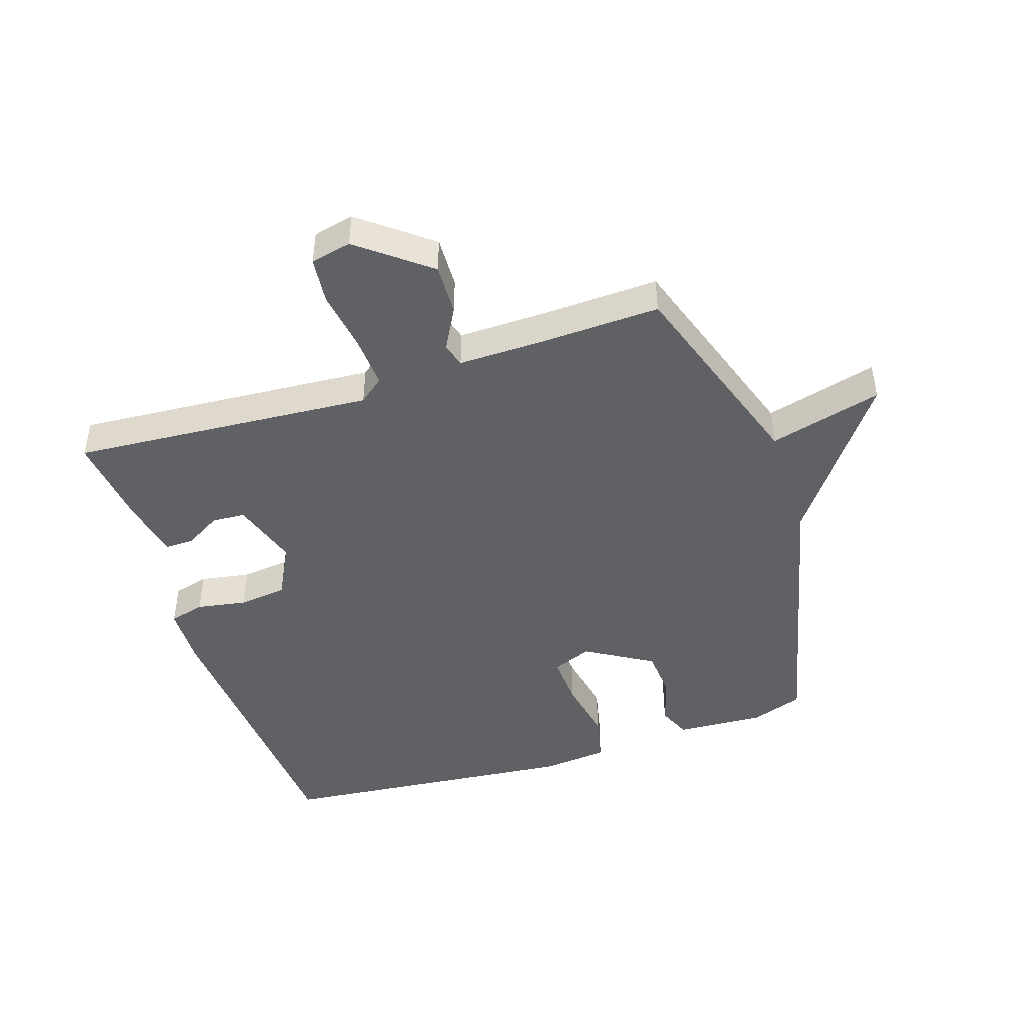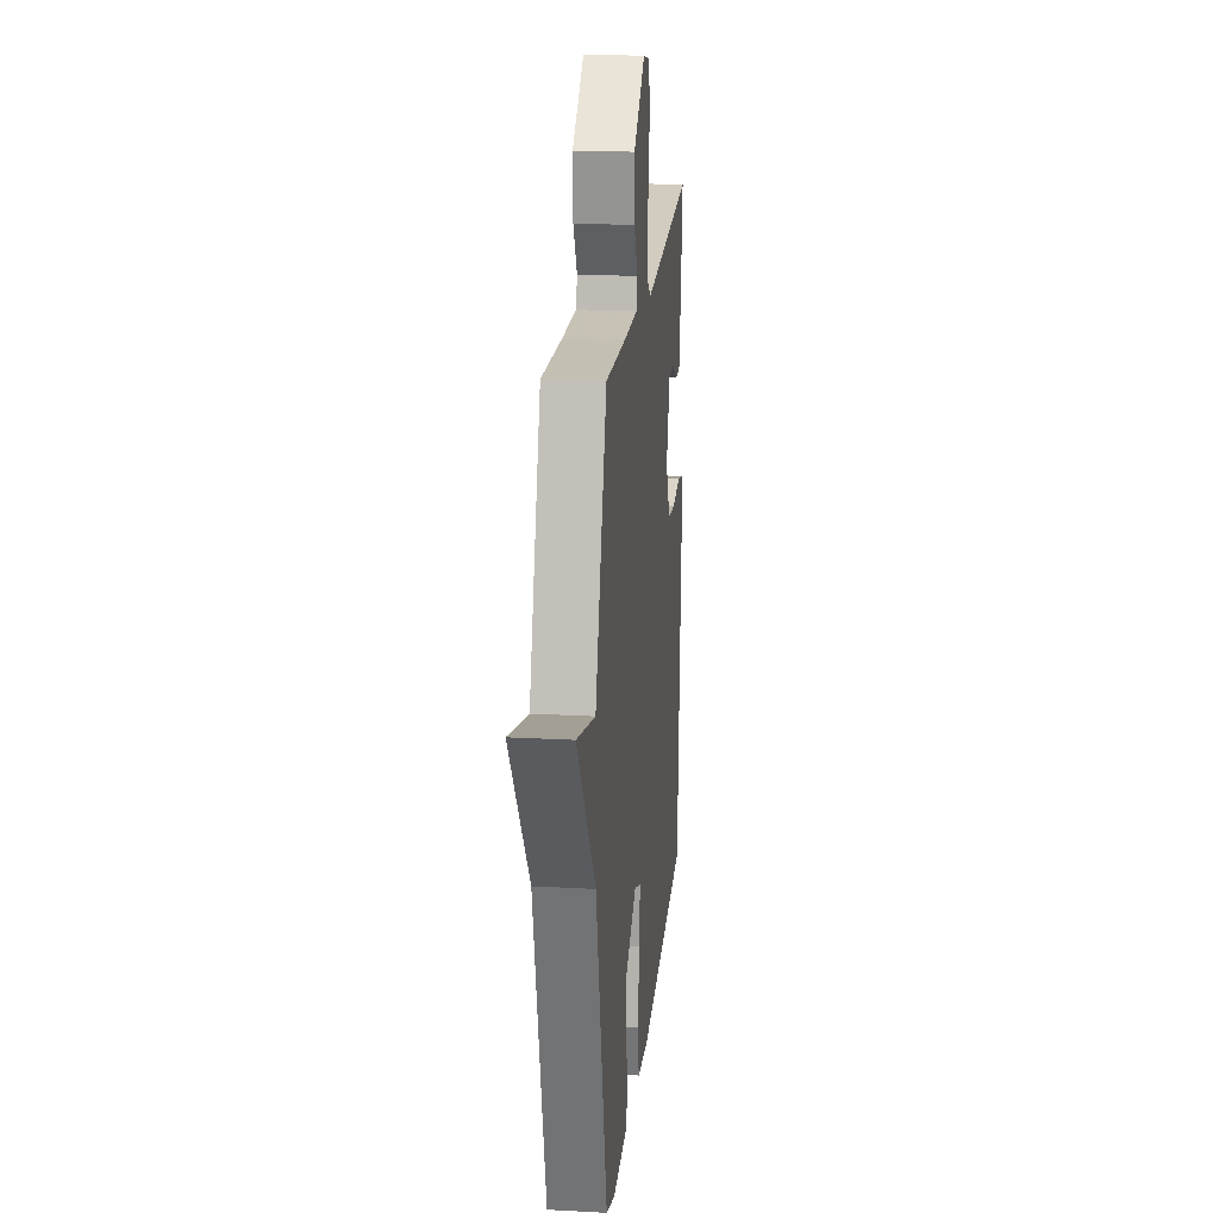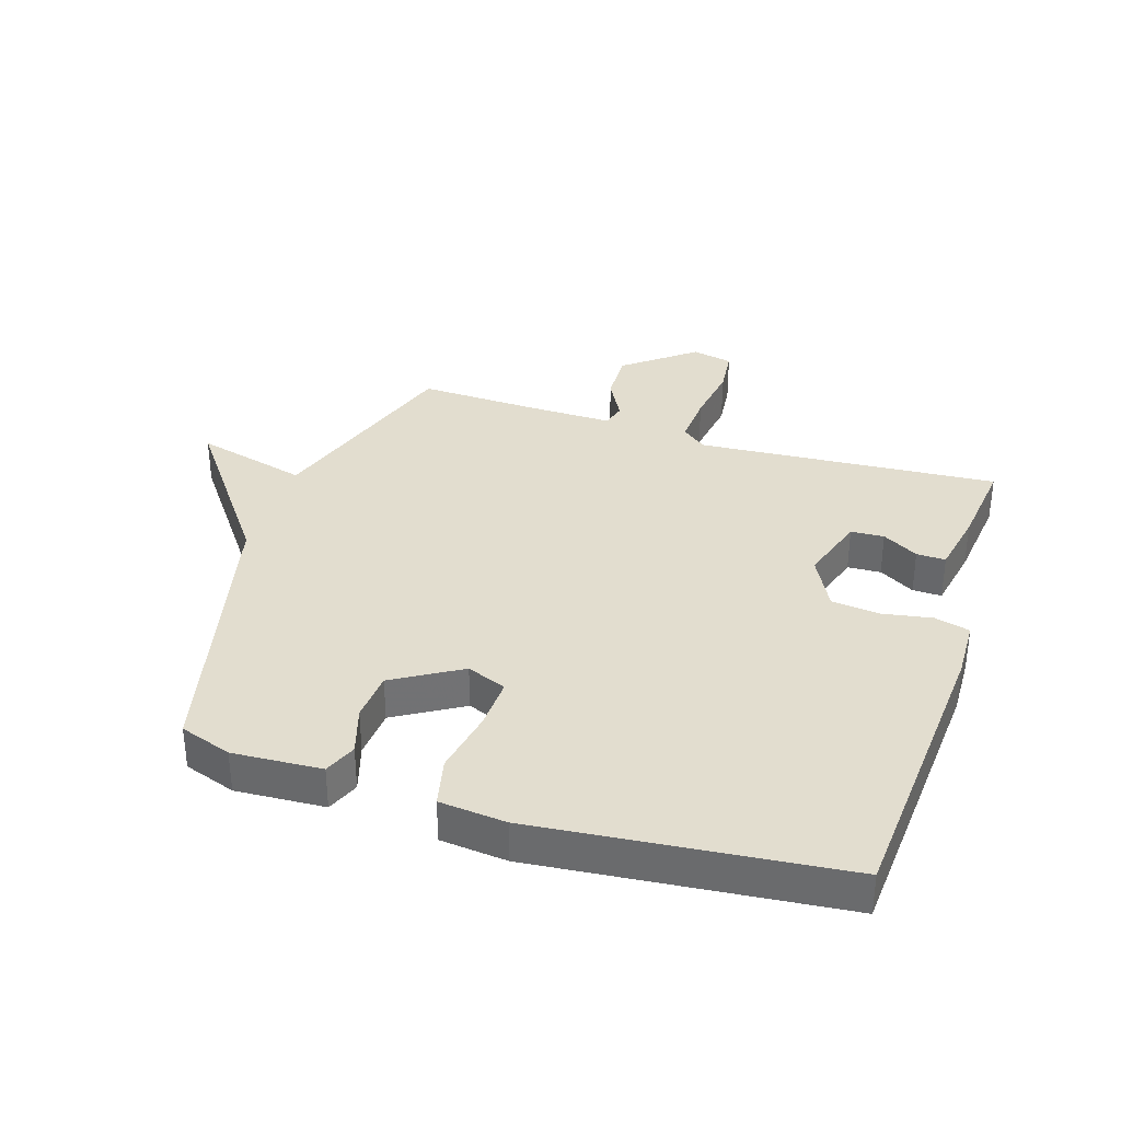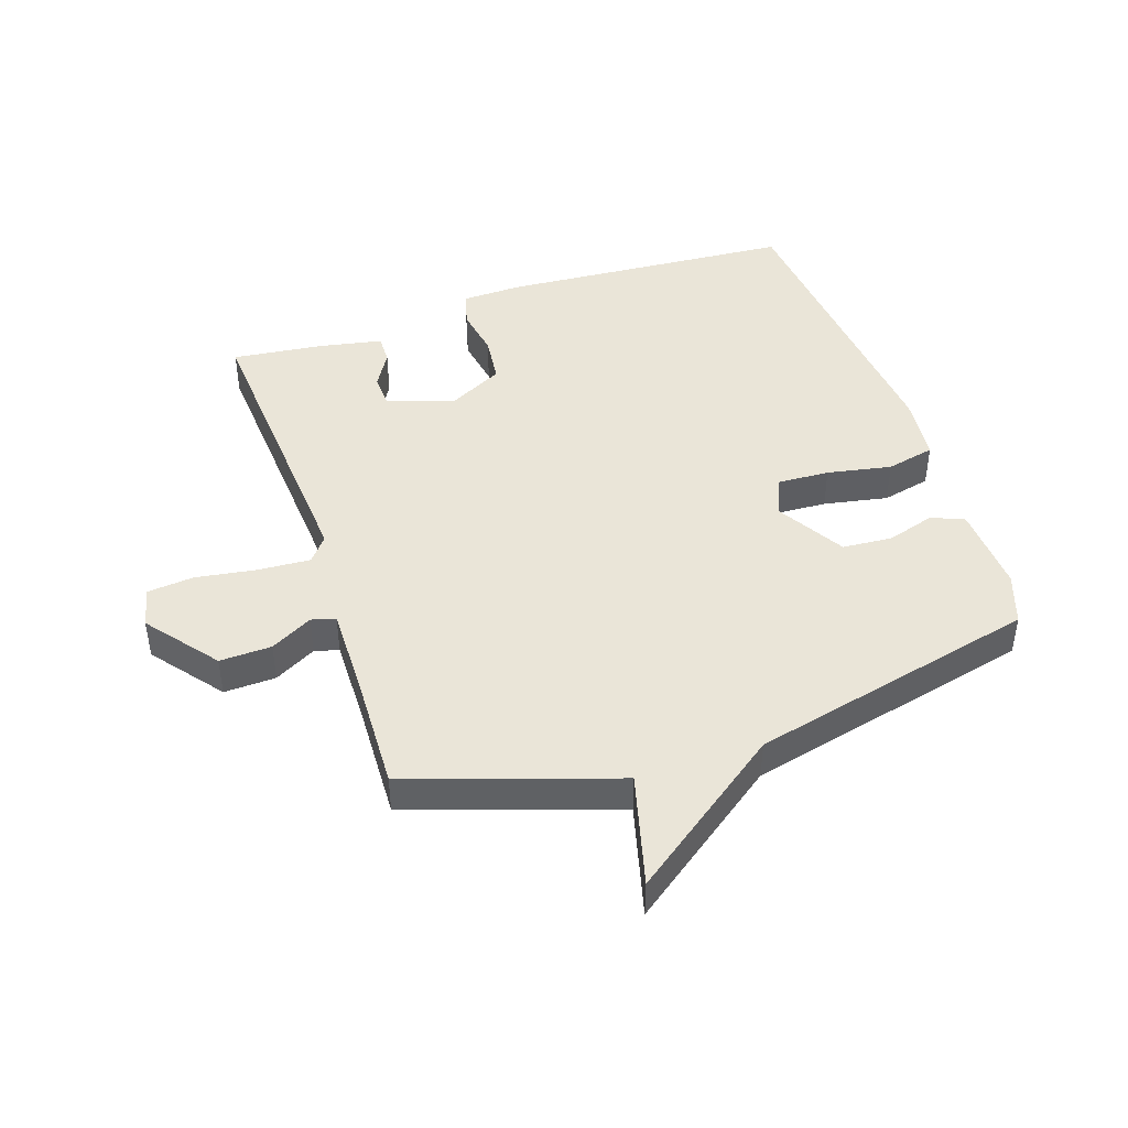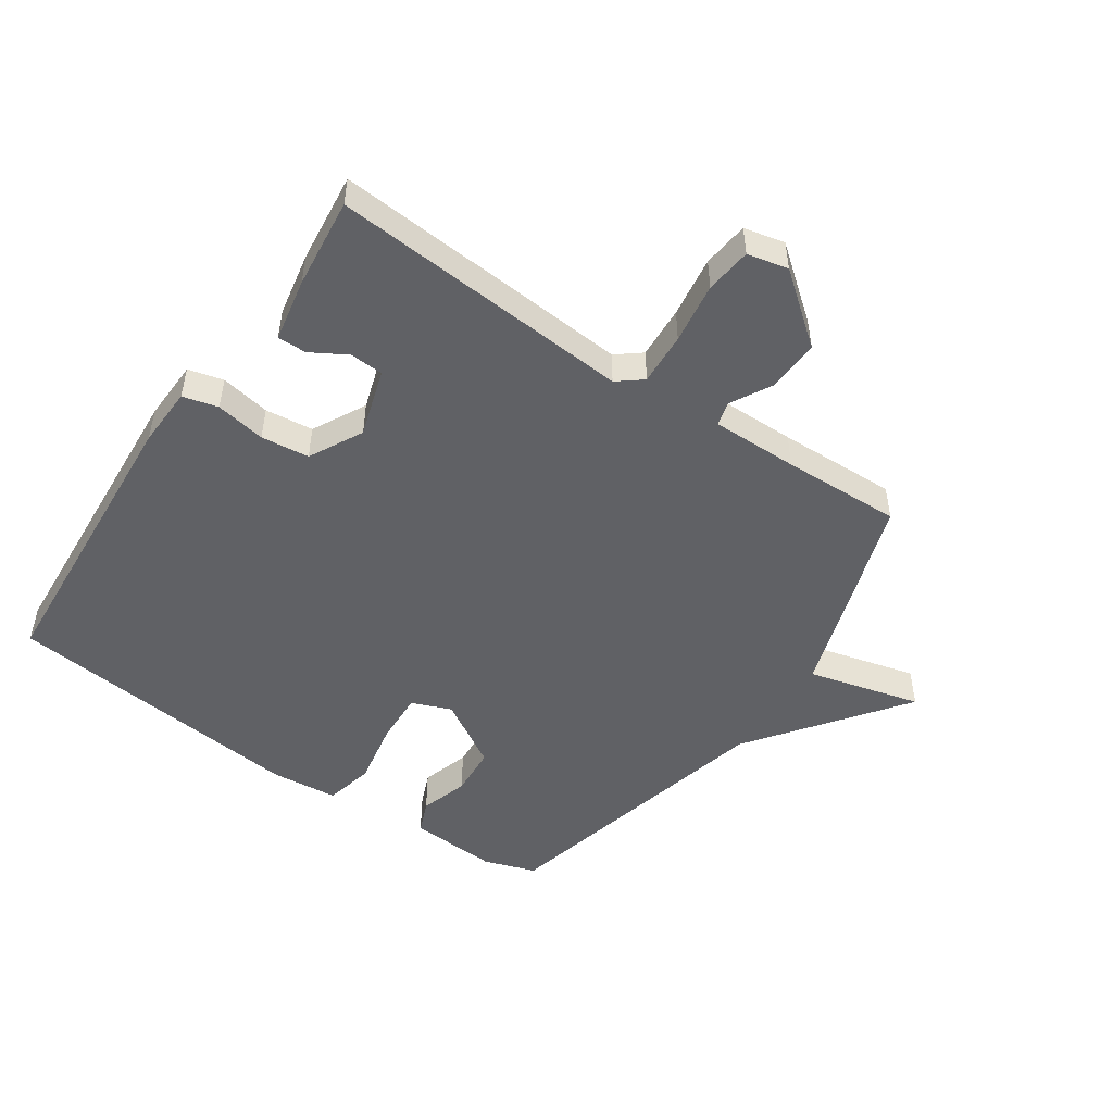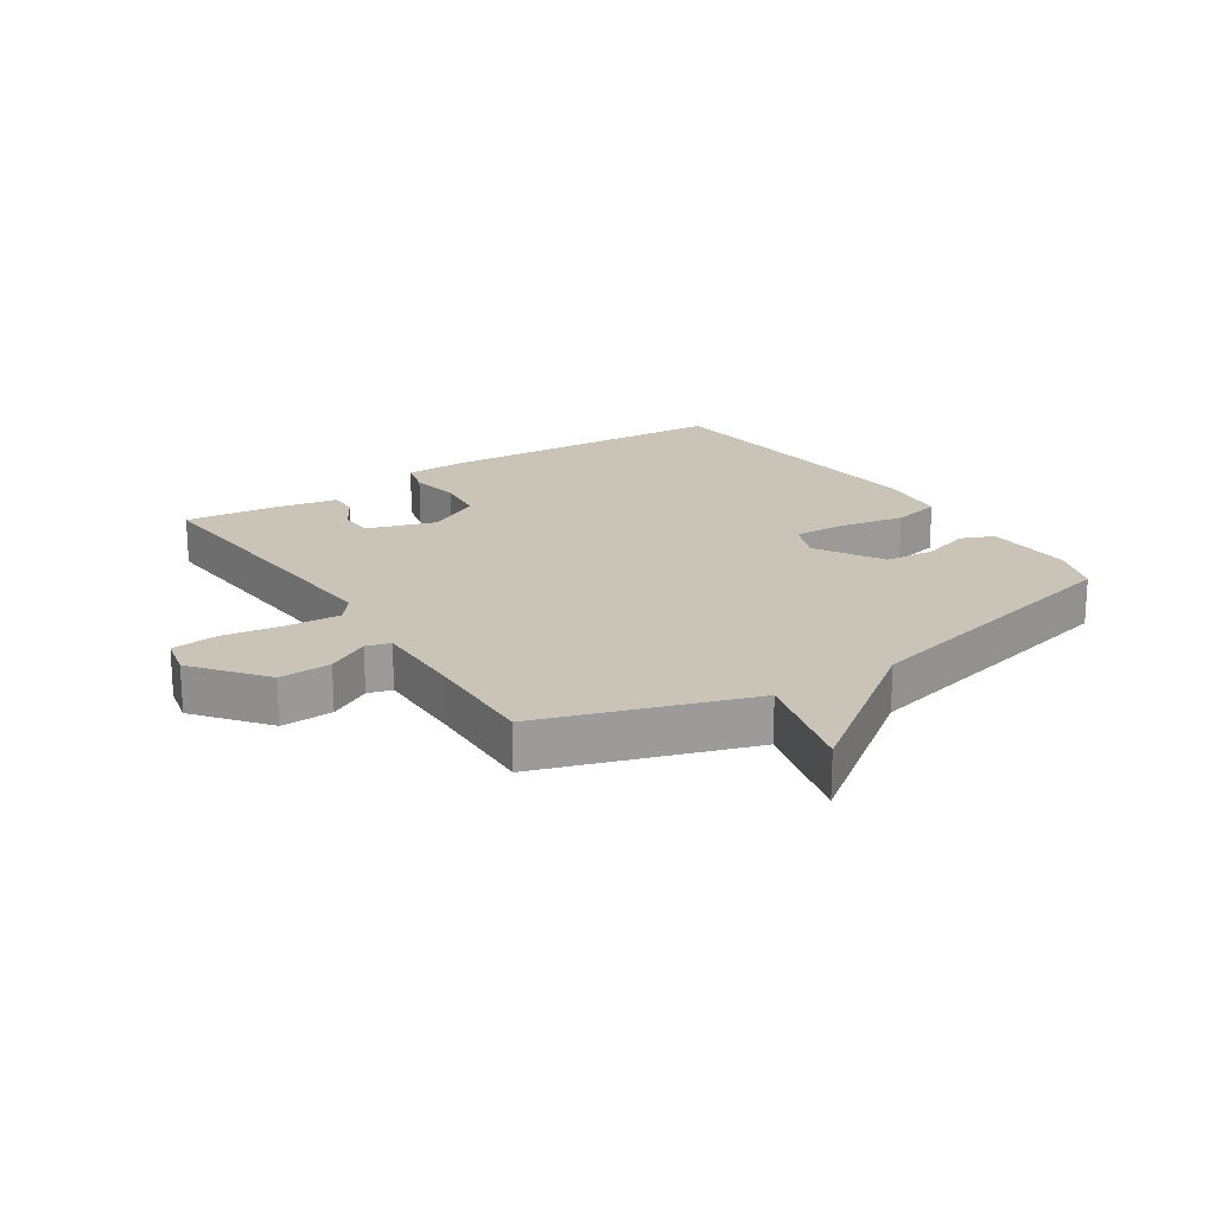
<metadata>
{"format":"obj","ext":"obj","renderer":"f3d","projection":"perspective","resolution":1024,"background":"white","views":[{"elev":-45.4,"azim":18.1,"up":"+Y"},{"elev":19.9,"azim":95.9,"up":"+Z"},{"elev":34.8,"azim":-162.3,"up":"+Y"},{"elev":44.6,"azim":71.5,"up":"+Y"},{"elev":-49.9,"azim":-34.5,"up":"+Y"},{"elev":20.0,"azim":56.6,"up":"+Y"}]}
</metadata>
<code>
v -0.5 0.07 -0.5
v -0.533 0.07 -0.023
v -0.53 0.07 0.075
v -0.473 0.07 0.09
v -0.392 0.07 0.076
v -0.314 0.07 0.085
v -0.269 0.07 0.172
v -0.304 0.07 0.282
v -0.358 0.07 0.285
v -0.416 0.07 0.251
v -0.463 0.07 0.25
v -0.483 0.07 0.353
v -0.5 0.07 0.5
v -0.011 0.07 0.465
v 0.029 0.07 0.497
v 0.024 0.07 0.582
v 0.009 0.07 0.681
v 0.017 0.07 0.756
v 0.083 0.07 0.771
v 0.196 0.07 0.682
v 0.193 0.07 0.598
v 0.156 0.07 0.53
v 0.167 0.07 0.491
v 0.307 0.07 0.493
v 0.5 0.07 0.5
v 0.611 0.07 0.166
v 0.794 0.07 0.214
v 0.611 0.07 -0.034
v 0.5 0.07 -0.5
v 0.416 0.07 -0.529
v 0.272 0.07 -0.521
v 0.25 0.07 -0.468
v 0.274 0.07 -0.39
v 0.268 0.07 -0.309
v 0.159 0.07 -0.244
v 0.095 0.07 -0.27
v 0.099 0.07 -0.355
v 0.119 0.07 -0.459
v 0.101 0.07 -0.538
v -0.007 0.07 -0.549
v -0.5 0 -0.5
v -0.533 0 -0.023
v -0.53 0 0.075
v -0.473 0 0.09
v -0.392 0 0.076
v -0.314 0 0.085
v -0.269 0 0.172
v -0.304 0 0.282
v -0.358 0 0.285
v -0.416 0 0.251
v -0.463 0 0.25
v -0.483 0 0.353
v -0.5 0 0.5
v -0.011 0 0.465
v 0.029 0 0.497
v 0.024 0 0.582
v 0.009 0 0.681
v 0.017 0 0.756
v 0.083 0 0.771
v 0.196 0 0.682
v 0.193 0 0.598
v 0.156 0 0.53
v 0.167 0 0.491
v 0.307 0 0.493
v 0.5 0 0.5
v 0.611 0 0.166
v 0.794 0 0.214
v 0.611 0 -0.034
v 0.5 0 -0.5
v 0.416 0 -0.529
v 0.272 0 -0.521
v 0.25 0 -0.468
v 0.274 0 -0.39
v 0.268 0 -0.309
v 0.159 0 -0.244
v 0.095 0 -0.27
v 0.099 0 -0.355
v 0.119 0 -0.459
v 0.101 0 -0.538
v -0.007 0 -0.549
f 3 4 5
f 2 3 5
f 1 2 5
f 40 1 5
f 39 40 5
f 38 39 5
f 37 38 5
f 36 37 5 6
f 35 36 6 7
f 34 35 7 8
f 31 32 33
f 30 31 33
f 29 30 33
f 28 29 33
f 28 33 34
f 27 28 34
f 26 27 34
f 26 34 8
f 25 26 8
f 24 25 8
f 20 21 22
f 19 20 22
f 18 19 22
f 17 18 22
f 16 17 22
f 15 16 22 23
f 14 15 23
f 11 12 13 14
f 9 10 11
f 9 11 14 23
f 8 9 23 24
f 45 44 43
f 45 43 42
f 45 42 41
f 45 41 80
f 45 80 79
f 45 79 78
f 45 78 77
f 46 45 77 76
f 47 46 76 75
f 48 47 75 74
f 73 72 71
f 73 71 70
f 73 70 69
f 73 69 68
f 74 73 68
f 74 68 67
f 74 67 66
f 48 74 66
f 48 66 65
f 48 65 64
f 62 61 60
f 62 60 59
f 62 59 58
f 62 58 57
f 62 57 56
f 63 62 56 55
f 63 55 54
f 54 53 52 51
f 51 50 49
f 63 54 51 49
f 64 63 49 48
f 1 41 42 2
f 2 42 43 3
f 3 43 44 4
f 4 44 45 5
f 5 45 46 6
f 6 46 47 7
f 7 47 48 8
f 8 48 49 9
f 9 49 50 10
f 10 50 51 11
f 11 51 52 12
f 12 52 53 13
f 13 53 54 14
f 14 54 55 15
f 15 55 56 16
f 16 56 57 17
f 17 57 58 18
f 18 58 59 19
f 19 59 60 20
f 20 60 61 21
f 21 61 62 22
f 22 62 63 23
f 23 63 64 24
f 24 64 65 25
f 25 65 66 26
f 26 66 67 27
f 27 67 68 28
f 28 68 69 29
f 29 69 70 30
f 30 70 71 31
f 31 71 72 32
f 32 72 73 33
f 33 73 74 34
f 34 74 75 35
f 35 75 76 36
f 36 76 77 37
f 37 77 78 38
f 38 78 79 39
f 39 79 80 40
f 40 80 41 1

</code>
